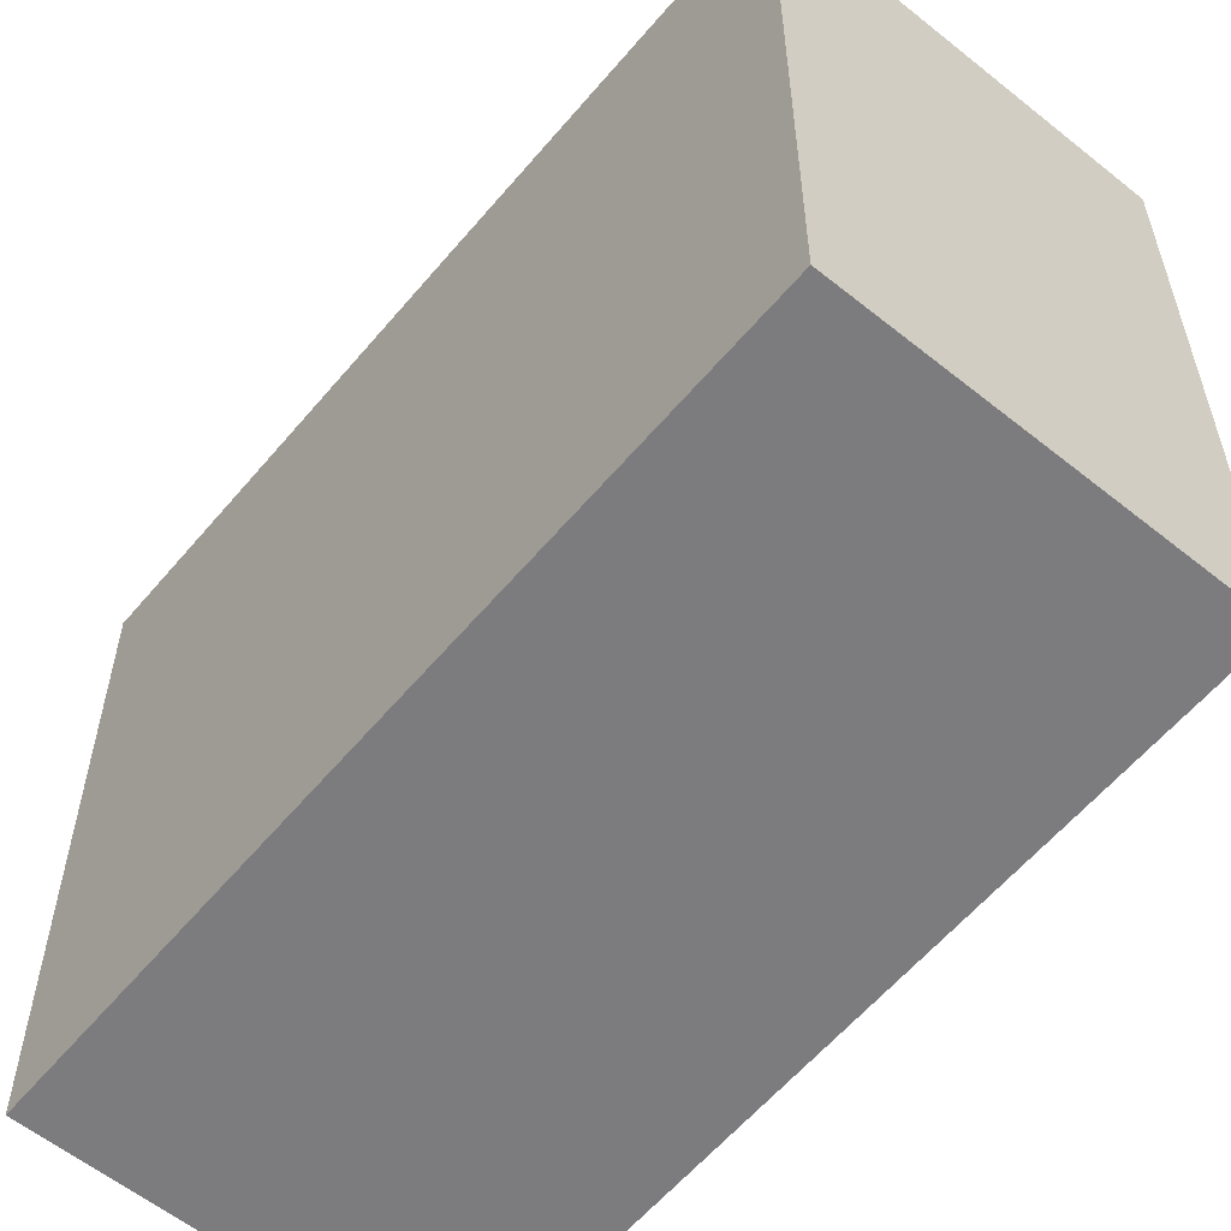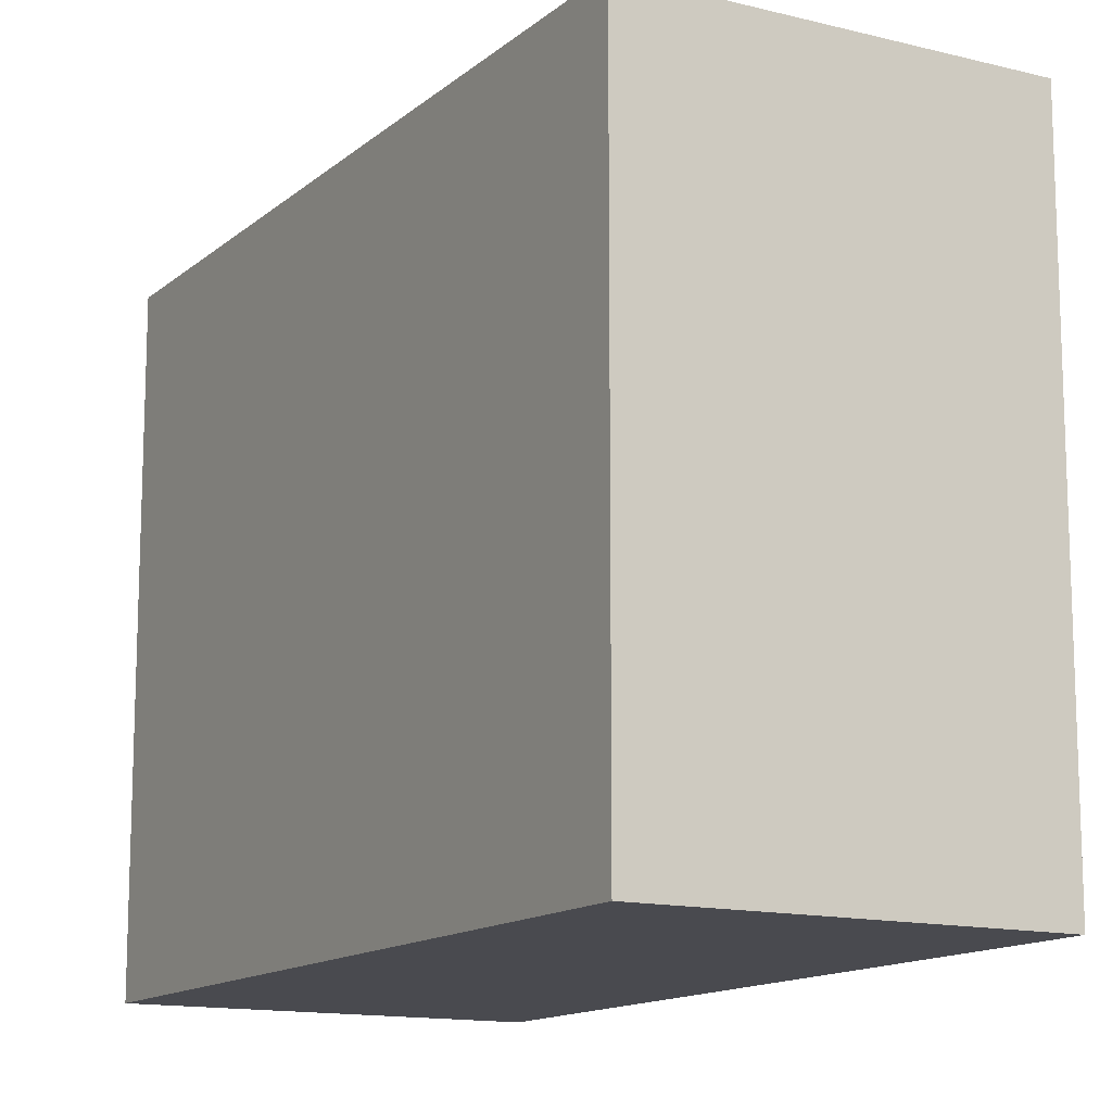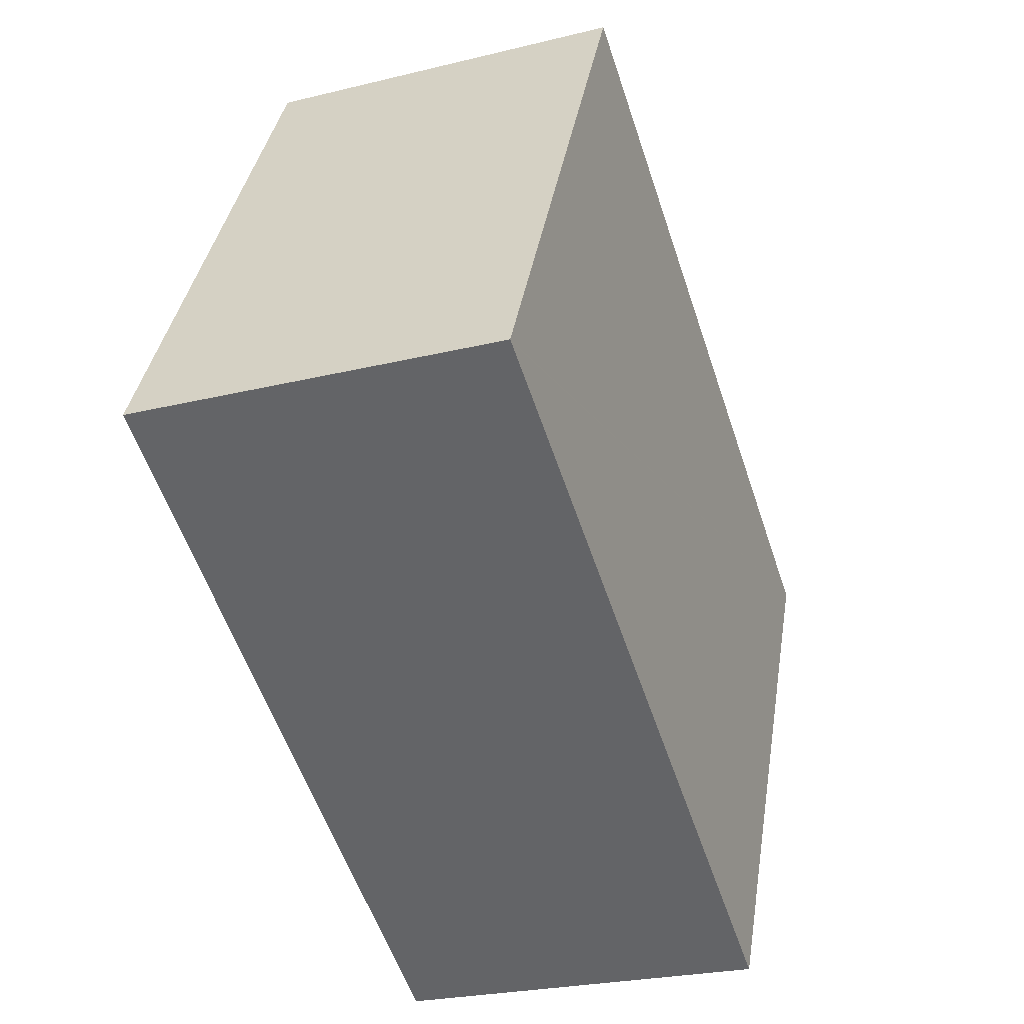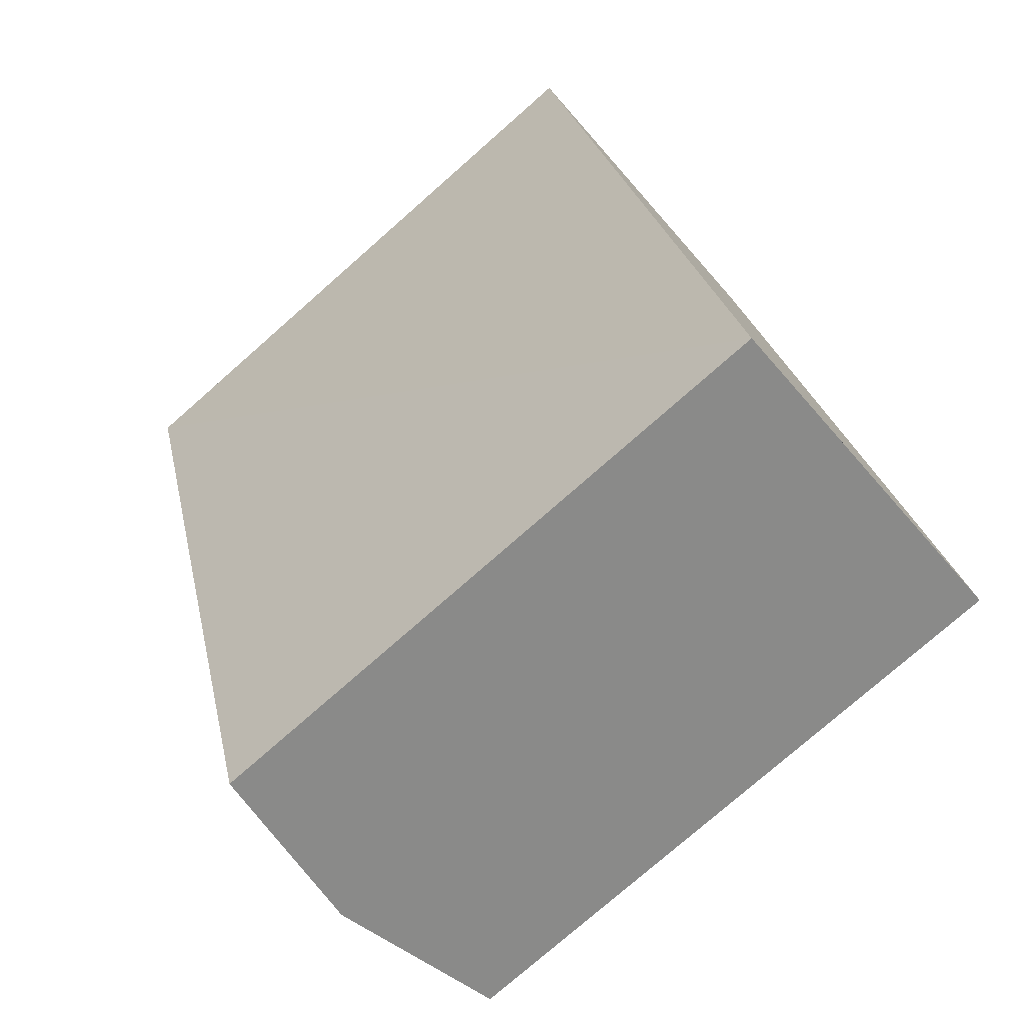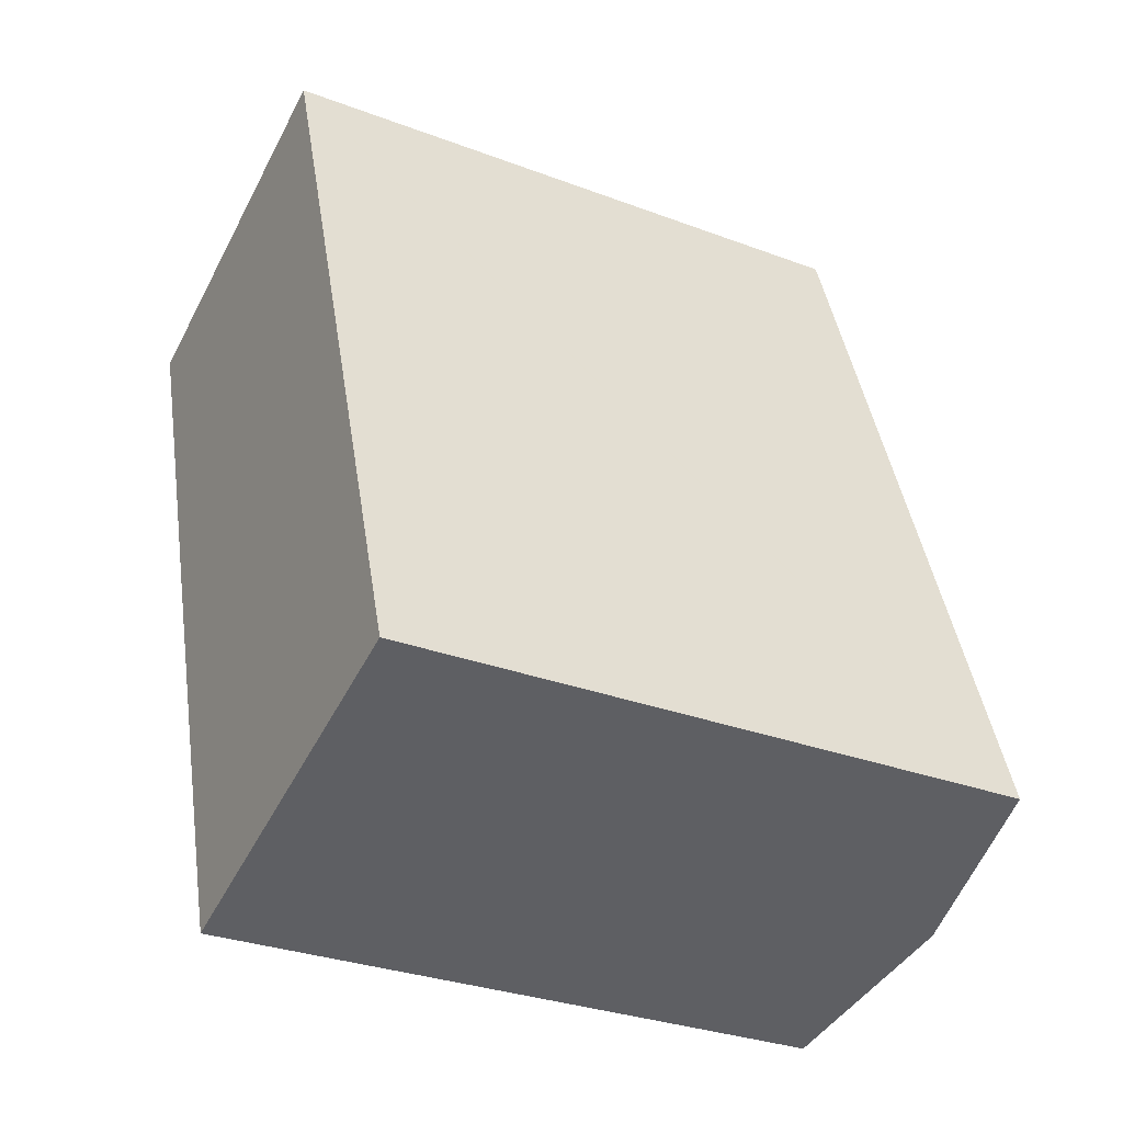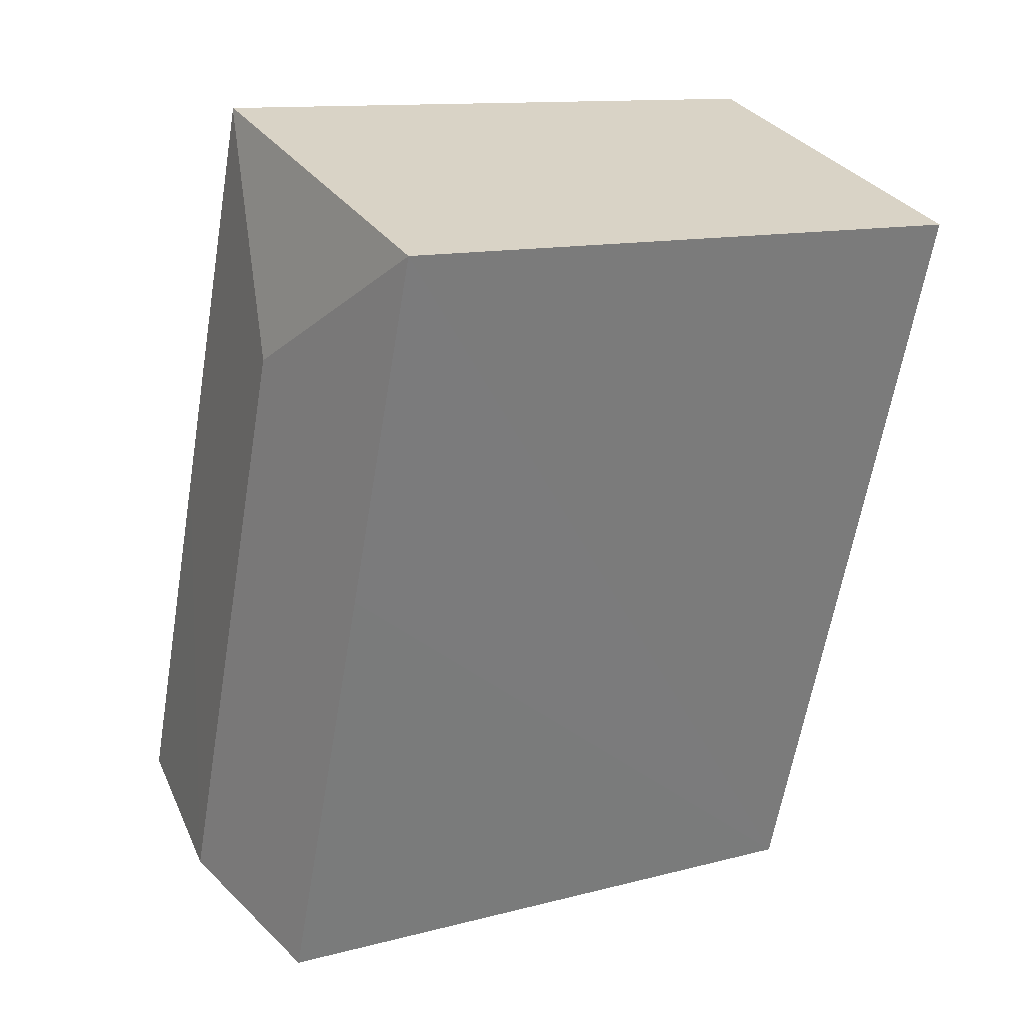
<metadata>
{"format":"obj","ext":"obj","renderer":"f3d","projection":"perspective","resolution":1024,"background":"white","views":[{"elev":-58.9,"azim":-58.0,"up":"+Y"},{"elev":-13.5,"azim":-48.1,"up":"+Y"},{"elev":37.4,"azim":9.2,"up":"+Z"},{"elev":-77.1,"azim":-48.7,"up":"+Z"},{"elev":-30.6,"azim":61.5,"up":"+Z"},{"elev":12.2,"azim":-121.9,"up":"+Z"}]}
</metadata>
<code>
v  14.77 18.73 -8.639
v  7.147 19.63 -3.589
v  10.71 18.74 3.507
v  12.89 19.63 -21
v  18.3 18.73 -19.2
v  0 18.73 1.147e-15
v  10.69 18.73 3.557
v  3.348 18.73 -10.18
v  7.523 18.73 -22.79
v  10.69 -2.178e-16 3.557
v  10.71 -2.147e-16 3.507
v  14.77 5.29e-16 -8.639
v  18.3 1.176e-15 -19.2
v  7.523 1.396e-15 -22.79
v  12.89 1.286e-15 -21
v  0 0 0
v  3.348 6.235e-16 -10.18
g defaultobject
f 1 2 3
f 2 1 4
f 4 1 5
f 3 6 7
f 6 3 2
f 8 4 9
f 4 8 2
f 2 8 6
f 10 3 7
f 3 10 1
f 1 10 5
f 5 10 11
f 5 11 12
f 5 12 13
f 13 4 5
f 4 13 9
f 9 13 14
f 14 13 15
f 14 8 9
f 8 14 6
f 6 14 16
f 16 14 17
f 16 7 6
f 7 16 10
f 12 15 13
f 15 12 14
f 14 12 17
f 17 12 11
f 17 11 16
f 16 11 10

</code>
